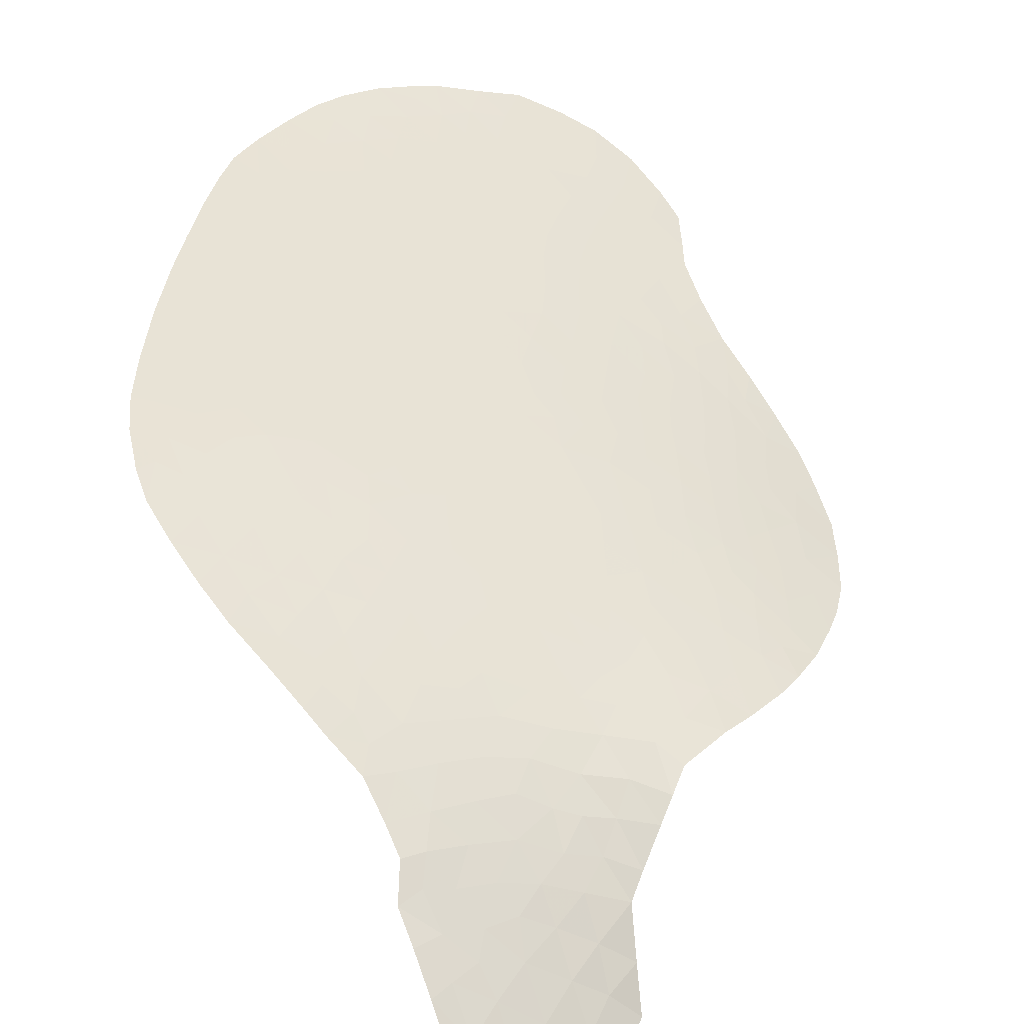
<metadata>
{"format":"obj","ext":"obj","renderer":"f3d","projection":"perspective","resolution":1024,"background":"white","views":[{"elev":47.4,"azim":-14.6,"up":"+Y"}]}
</metadata>
<code>
v -27.27 69.24 -38.11
v -24.27 68.15 -37.06
v -24.14 68.46 -40.97
v -22.89 67.79 -38.05
v -28.48 70.52 -43.2
v -32.65 72.24 -44.44
v -31.32 71.59 -42.61
v -32.37 72.26 -46.5
v -34.17 72.66 -42.46
v -27.79 69.85 -40.28
v -33.76 72.19 -39.19
v -28.63 69.32 -36.41
v -27.49 67.3 -33.19
v -20.93 67.23 -44.47
v -24.91 69.51 -50.08
v -19.35 66.4 -45.3
v -19.28 66.43 -46.27
v -18.19 66.01 -48.96
v -18.39 66.55 -52.49
v -19.43 66.21 -41.02
v -18.24 65.6 -42.75
v -20.82 67 -41.89
v -20.25 66.66 -40.12
v -20.95 66.96 -39.47
v -31.24 71.84 -46.39
v -35.05 73.33 -48.77
v -33.59 72.82 -49.23
v -35.68 73.46 -46.34
v -35.68 73.33 -44.04
v -27.73 70.86 -55.1
v -32.36 72.49 -55.01
v -25.25 70.21 -60.6
v -24.52 69.99 -61.3
v -23.16 69.24 -58.21
v -19.92 68.02 -60.44
v -22.01 69.03 -61.43
v -21.93 68.73 -58.33
v -20.98 68.16 -56.4
v -20.38 67.81 -55.45
v -18.68 66.98 -55.28
v -22.03 68.51 -54.58
v -25.59 69.94 -52.84
v -26.03 70.2 -54.71
v -25.64 70.1 -55.8
v -27.48 70.69 -53.15
v -22.65 68.63 -52.37
v -21.43 68.08 -52.6
v -18.24 66.92 -57.34
v -24.85 69.89 -57.77
v -26.31 70.62 -60.84
v -27.57 70.88 -57.16
v -31.13 72.11 -57.15
v -21.51 68.47 -57.33
v -23.74 68.87 -48.01
v -27.63 70.67 -51.27
v -26.21 70.06 -50.26
v -22.52 68.15 -45.99
v -21.55 68.35 -55.5
v -25.1 70.2 -61.19
v -31.95 72.29 -51.66
v -33.62 72.89 -52.38
v -33.69 72.88 -50.3
v -30.83 71.75 -47.71
v -28.68 70.94 -48.01
v -26.4 70.03 -48.08
v -26.87 69.58 -40.97
v -30.08 71.33 -45.37
v -29.75 71.42 -49.68
v -34.37 73.13 -50.61
v -24.17 68.84 -44.87
v -21.34 67.86 -50.37
v -26.42 67.3 -34.12
v -32.22 71.06 -36.48
v -31.82 70.36 -34.53
v -30.7 67.86 -29.95
v -29.29 68.52 -33.58
v -32.13 70.06 -33.48
v -32 69.7 -32.54
v -30.58 67.27 -28.79
v -26.8 66.01 -31.81
v -31.78 68.91 -30.62
v -28.57 65.9 -29.3
v -25.48 68.71 -38.83
v -32.83 71.53 -37.47
v -31.7 68.51 -29.85
v -35.34 73.13 -42.79
v -34.45 72.59 -40.48
v -17.28 65.42 -48.64
v -27.62 65.94 -30.64
v -29.75 67.25 -30.08
v -25.23 67.77 -35.76
v -23.86 68.23 -39.82
v -21.07 67.06 -40.7
v -22.96 68.57 -49.06
v -27.2 70.1 -44.38
v -26.39 70.29 -53.56
v -26.22 70.46 -58.76
v -25.21 69.98 -56.84
v -22.48 68.41 -50.26
v -32.57 72.43 -48.66
v -25.97 70.04 -51.95
v -29.57 70.97 -43.35
v -27.44 70.36 -46.6
v -26.9 68.77 -36.98
v -25.72 68.35 -36.85
v -24.8 68.34 -37.77
v -24.6 68.4 -38.96
v -24.81 68.63 -40.15
v -32.32 71.98 -42.72
v -28.93 70.4 -40.75
v -33.21 72.56 -46.31
v -33.7 72.63 -44.53
v -34.52 72.88 -43.68
v -29.73 70.28 -38.17
v -29.99 70.89 -41.15
v -32.76 71.96 -40.84
v -33.35 72.11 -40.15
v -31.62 71.27 -39.21
v -26.29 68.15 -35.95
v -29.28 67.47 -31.27
v -28.37 67.37 -32.32
v -27.52 66.71 -32.13
v -20.54 67.19 -46.88
v -21.99 68.06 -48.36
v -20.08 66.79 -44.88
v -19.18 66.58 -48.8
v -18.57 66.14 -47.92
v -19.58 67 -50.93
v -19.42 67.02 -51.89
v -19.57 66.69 -47.47
v -17.95 65.68 -47.06
v -18.33 65.83 -45.88
v -18.51 65.85 -44.53
v -18.73 65.91 -43.29
v -19.66 66.42 -42.8
v -20.18 66.77 -43.78
v -20.58 66.93 -42.84
v -21.89 67.5 -41.42
v -23.05 67.98 -40.83
v -33.98 72.81 -45.71
v -33 72.17 -41.97
v -33.94 72.86 -47.05
v -35.75 73.42 -45.02
v -31.79 71.5 -40.33
v -30.55 71.35 -43.29
v -31.99 71.75 -41.64
v -28.66 71.2 -54.92
v -29.49 71.48 -54.6
v -31.7 72.29 -56.22
v -31.54 72.2 -54.39
v -24.65 69.95 -60.02
v -19.67 67.71 -58.21
v -18.52 67.16 -58.24
v -19.08 67.55 -59.47
v -23.75 69.62 -60.34
v -22.68 69.21 -60.38
v -23.21 69.5 -61.32
v -21.25 68.51 -59.29
v -19.86 67.63 -56.36
v -19.36 67.33 -55.56
v -18.5 66.95 -56.06
v -20.93 67.99 -54.53
v -24.16 69.42 -54.31
v -22.73 68.88 -55.45
v -25.28 69.86 -53.93
v -24.96 69.79 -55.04
v -27.08 70.58 -54.34
v -28.05 70.94 -54.01
v -23.36 69.02 -53.36
v -20.56 67.73 -53.45
v -21.47 68.19 -53.79
v -19.46 67.16 -53.08
v -25.11 70.05 -58.79
v -25.74 70.34 -59.75
v -25.76 70.24 -57.83
v -26.84 70.74 -59.56
v -30.57 71.91 -56.58
v -29.44 71.57 -57.79
v -30.32 71.87 -58.01
v -27.29 70.84 -58.45
v -28.44 71.23 -58.13
v -29.28 71.56 -58.98
v -26.65 70.57 -57.76
v -26.45 70.45 -56.72
v -23.88 69.37 -55.37
v -28.31 71.27 -59.79
v -27.94 71.11 -59.21
v -28.72 71.16 -53.03
v -30.67 71.82 -51.34
v -28.25 70.94 -52.1
v -25.73 69.81 -49.16
v -21.71 67.5 -42.68
v -21.75 67.72 -45.23
v -22.84 68.44 -47.87
v -24.45 69.47 -53.11
v -19.71 67.4 -54.43
v -18.61 66.82 -53.9
v -21.63 68.76 -60.35
v -20.79 68.22 -58.27
v -20.85 68.49 -60.98
v -22.74 69 -57.33
v -23.18 69.32 -59.31
v -24.02 69.53 -57.19
v -24.06 69.62 -58.45
v -31 71.99 -53.42
v -31.98 72.33 -53.53
v -26.76 70.52 -55.53
v -32.56 72.52 -52.53
v -29.86 71.58 -53.33
v -29.53 71.42 -51.97
v -32.86 72.6 -50.99
v -33.99 73.01 -51.49
v -31.76 72.2 -50.56
v -28.14 70.78 -49.12
v -26.94 70.3 -49.21
v -27.52 70.59 -50.31
v -31.42 72.02 -48.76
v -31.88 72.22 -49.61
v -26 69.3 -41.56
v -29.3 71.06 -45.78
v -30.25 71.33 -44.4
v -33.45 72.73 -48.13
v -31.89 72.14 -47.57
v -22.9 67.82 -39.37
v -24.8 68.82 -41.72
v -29.11 70.65 -42.1
v -25.74 69.3 -42.59
v -26.45 69.69 -43.45
v -29.78 71.36 -47.86
v -30.33 71.61 -48.85
v -30.31 71.48 -46.35
v -34.71 73.23 -49.69
v -23.66 68.35 -42.01
v -25.37 69.26 -43.71
v -24.36 68.84 -43.94
v -29.73 71.46 -50.69
v -28.76 71.06 -50.02
v -23.45 68.55 -45.42
v -23.4 68.63 -46.74
v -25.22 69.4 -46.08
v -22.02 67.42 -38.65
v -27.56 70.5 -48.12
v -22.67 68.13 -44.72
v -23.57 68.41 -43.07
v -22.66 68.01 -43.42
v -25.99 69.69 -45.65
v -21.8 67.64 -43.97
v -28.57 71.03 -51.09
v -25.32 69.57 -48.07
v -24.61 69.21 -47.08
v -24.09 69.09 -49.1
v -17.76 65.36 -43.72
v -17.17 65.11 -46.18
v -18.75 66.17 -46.95
v -17.82 65.69 -48.02
v -18.42 66.29 -50.23
v -21.09 67.82 -51.43
v -20.36 67.5 -51.83
v -21.83 68.04 -49.4
v -20.14 67.1 -48.58
v -19.84 67.03 -49.7
v -26.59 70.32 -52.57
v -25.53 69.83 -51.13
v -27.55 67.9 -34.25
v -30.32 68.3 -31.61
v -30.26 67.88 -30.7
v -30.2 68.88 -33.2
v -31.23 69.39 -32.96
v -31.28 69.03 -31.89
v -31.87 69.25 -31.43
v -28.23 66.7 -31.19
v -28.81 66.61 -30.23
v -29.64 69 -34.27
v -30.81 70.17 -35.78
v -30.66 69.47 -34.02
v -28.45 67.96 -33.43
v -28.57 68.47 -34.36
v -29.42 68.15 -32.56
v -26.63 66.62 -32.9
v -29.16 69.82 -37.26
v -30.33 70.28 -37
v -32.61 71.74 -39.6
v -31.01 71.32 -41.34
v -28.22 70.57 -44.94
v -31.2 71.73 -45.06
v -32.91 72.5 -47.37
v -33.27 72.39 -43.42
v -26.67 69.32 -39.84
v -24.59 68.84 -42.8
v -23.81 68.11 -38.48
v -26.35 69.05 -39.01
v -27.56 69.55 -39.12
v -28.53 69.81 -38.37
v -25.81 69.08 -40.5
v -25.95 67.49 -34.78
v -34.92 72.88 -41.59
v -18.69 65.83 -42.04
v -33.02 72.69 -53.65
v -17.42 65.2 -44.95
v -17.6 65.78 -49.92
v -24.36 69.32 -51.12
v -28.1 65.92 -29.97
v -29.39 66.46 -29.1
v -31.14 67.89 -29.32
v -33.21 71.81 -38.17
v -24.75 67.96 -36.41
v -23.58 67.97 -37.55
v -34.29 73.04 -48.35
v -35.47 73.44 -47.46
v -28.28 71.1 -56.02
v -27.39 70.98 -60.36
v -23.68 68.97 -50.14
v -28.29 70.68 -46.09
v -30.81 71.83 -49.95
v -30.31 71.15 -42.28
v -31.39 70.69 -36.69
v -31.96 70.64 -35.38
v -30.95 70.77 -37.97
v -17.97 66.16 -51.21
v -29.67 69.71 -36.14
v -20.76 67.23 -45.67
v -31.06 72.06 -55.43
v -23.11 68.98 -54.51
v -22.33 68.57 -53.57
v -23.17 68.8 -51.22
v -30.44 71.82 -54.49
v -26.18 69.68 -44.58
v -22.01 68.26 -51.38
v -32.04 71.28 -38.17
v -23.37 69.21 -56.29
v -22.25 68.11 -47.17
v -20.35 67.94 -57.28
v -24.92 69.61 -52.01
v -31.3 71.68 -43.84
v -26.86 67.96 -35.08
v -32.73 72.52 -49.87
v -25.13 69.26 -44.93
v -24.37 69.01 -45.84
v -31.14 68.47 -30.64
v -30.1 69.56 -35.08
v -28.66 70.09 -39.53
v -34.9 73.23 -47.35
v -23.78 69.12 -52.15
v -22.17 68.69 -56.38
v -23.48 68.46 -44.22
v -32.16 72.13 -45.53
v -19.42 66.36 -44
v -34.79 73.13 -46.14
v -19.17 67.36 -57.06
v -21.49 67.68 -46.48
v -26.94 69.77 -42.24
v -26.7 70.3 -51.11
v -28.94 71.27 -53.93
v -28.89 69.03 -35.32
v -21.27 67.64 -47.61
v -35.25 73.25 -45.33
v -29.97 71.68 -55.63
v -24.56 69.68 -56.04
v -30.25 70.68 -39.08
v -27.45 70.8 -56.14
v -27.98 70.24 -42.47
v -22 67.46 -40.08
v -26.06 68.75 -37.99
v -30.74 71.05 -40.15
v -27.81 68.83 -36.13
v -27.13 68.49 -35.97
v -17.2 65.26 -47.53
v -32.69 72.59 -54.33
v -27.39 70.07 -43.28
v -30.54 68.77 -32.42
v -30.22 67.26 -29.37
v -29.98 66.86 -28.94
v -27.82 68.41 -35.09
v -29.35 70.29 -39.04
v -34.11 72.39 -39.84
v -28.05 69.33 -37.31
v -31.16 70.07 -34.78
v -18.63 66.52 -51.18
v -29.13 71.39 -55.83
v -31.46 69.9 -33.91
v -29.66 70.58 -40.02
v -19.88 66.49 -41.79
v -25.84 69.72 -46.92
v -20.91 67.58 -49.37
v -19.96 66.81 -46.13
v -34.66 73.01 -44.97
v -29.08 70.91 -44.9
v -27.4 70.28 -45.56
v -22.4 68.99 -59.15
v -29.2 71.18 -49
v -26.73 69.98 -45.37
v -22.72 67.94 -42.19
v -26.63 70 -46.25
v -24.85 69.42 -48.92
v -24.53 69.23 -48.16
v -32.15 71.98 -43.52
v -31.87 71.06 -37.36
v -20.42 67.19 -47.78
v -28.03 70.13 -41.47
v -28.39 70.56 -43.99
v -29.72 71.63 -56.86
v -20.36 66.72 -41.13
v -20.79 68.37 -60.1
v -24.13 69.7 -59.36
v -31.92 71.97 -44.46
v -20.22 68.05 -59.24
v -31.46 72.13 -52.43
v -30.57 71.81 -52.42
v -33 72.66 -51.73
v -20.43 67.42 -50.55
v -26.84 70.16 -47.24
v -28.68 71.27 -56.93
v -29.12 71.05 -46.91
v -27.89 70.58 -47.17
v -20.21 67.49 -52.58
v -25.63 68.88 -39.65
v -25.06 68.84 -40.99
v -32.96 72.42 -45.51
v -27.01 70.46 -52.02
v -21.13 67.63 -48.6
v -18.99 66.6 -50.12
v -33.82 72.43 -41.36
v -20.98 67.19 -43.54
v -32.61 71.64 -38.87
f 137 135 136
f 140 142 348
f 356 143 29
f 29 86 113
f 141 146 109
f 322 150 326
f 171 47 170
f 97 180 183
f 181 182 178
f 51 310 360
f 98 175 184
f 195 169 163
f 172 197 196
f 406 158 199
f 204 173 49
f 209 210 188
f 212 62 211
f 390 230 229
f 26 308 232
f 234 337 327
f 215 214 242
f 64 414 242
f 240 383 246
f 193 243 247
f 252 299 133
f 197 172 19
f 328 71 257
f 343 46 169
f 14 136 125
f 239 54 250
f 269 270 339
f 276 264 277
f 76 267 278
f 278 121 276
f 283 144 364
f 25 8 346
f 286 111 8
f 315 7 283
f 66 10 288
f 288 292 291
f 21 252 134
f 365 373 366
f 9 296 422
f 134 135 297
f 206 298 208
f 219 294 417
f 300 256 18
f 75 90 266
f 119 91 105
f 28 342 309
f 6 346 418
f 322 177 149
f 311 186 187
f 301 15 312
f 222 27 308
f 236 248 210
f 289 234 227
f 291 363 83
f 83 107 416
f 217 230 314
f 315 115 226
f 274 316 317
f 284 388 313
f 100 286 223
f 281 114 318
f 102 221 145
f 46 343 325
f 363 105 106
f 107 92 108
f 287 396 6
f 142 140 111
f 111 140 418
f 9 113 86
f 9 287 113
f 226 115 110
f 87 117 422
f 12 376 280
f 376 104 1
f 120 271 121
f 271 122 121
f 331 355 124
f 16 17 385
f 18 126 127
f 127 126 130
f 367 255 131
f 132 131 254
f 22 138 93
f 23 93 24
f 362 24 93
f 231 63 25
f 140 348 386
f 141 9 422
f 342 142 308
f 116 144 146
f 226 110 399
f 334 7 145
f 95 388 284
f 322 326 357
f 149 31 322
f 209 326 205
f 322 31 150
f 326 150 205
f 32 33 59
f 154 152 153
f 153 349 48
f 157 155 156
f 155 157 33
f 157 156 36
f 39 159 38
f 160 159 39
f 160 40 161
f 349 161 48
f 330 185 164
f 185 323 164
f 41 164 323
f 163 166 165
f 166 43 165
f 166 44 43
f 96 42 165
f 96 165 43
f 43 167 96
f 147 168 30
f 46 47 324
f 323 169 324
f 162 171 170
f 171 324 47
f 41 323 324
f 41 324 171
f 204 404 173
f 151 174 173
f 50 174 32
f 175 49 173
f 175 173 97
f 97 176 180
f 175 97 183
f 149 177 52
f 51 180 181
f 181 178 412
f 412 178 401
f 178 182 179
f 98 358 203
f 203 330 201
f 201 344 53
f 98 49 175
f 184 175 183
f 185 166 163
f 188 190 45
f 22 192 138
f 192 22 137
f 57 193 350
f 239 194 54
f 163 169 323
f 207 43 44
f 166 185 358
f 171 162 41
f 162 39 58
f 197 40 196
f 160 39 196
f 158 406 403
f 152 154 406
f 199 158 37
f 158 198 389
f 198 200 36
f 332 38 159
f 152 199 332
f 199 37 53
f 53 38 332
f 53 37 201
f 34 201 37
f 202 389 156
f 204 34 202
f 98 203 49
f 204 49 203
f 156 155 202
f 202 155 404
f 33 32 151
f 97 173 174
f 174 151 32
f 298 206 368
f 368 150 31
f 30 167 207
f 167 43 207
f 45 168 188
f 168 147 353
f 188 353 209
f 60 407 208
f 209 408 210
f 188 210 190
f 209 205 408
f 208 409 60
f 61 212 409
f 212 69 62
f 237 68 390
f 214 390 64
f 100 217 218
f 100 223 217
f 217 223 63
f 66 219 351
f 27 222 100
f 223 8 25
f 25 63 223
f 108 3 417
f 228 369 351
f 351 227 228
f 229 63 231
f 390 68 230
f 229 230 63
f 313 413 220
f 313 414 413
f 390 229 64
f 229 231 413
f 64 413 414
f 218 336 100
f 218 213 336
f 232 308 27
f 232 27 62
f 233 3 139
f 235 234 289
f 237 236 68
f 70 238 338
f 238 57 239
f 337 338 240
f 228 234 327
f 234 235 337
f 228 327 95
f 65 215 242
f 242 214 64
f 411 414 103
f 238 70 345
f 243 345 245
f 243 238 345
f 244 235 289
f 337 240 246
f 246 393 391
f 192 247 245
f 245 247 243
f 192 137 423
f 192 245 392
f 191 56 215
f 312 15 251
f 251 15 394
f 392 138 192
f 14 193 247
f 193 57 243
f 394 249 395
f 131 253 367
f 254 130 17
f 131 127 254
f 254 127 130
f 255 18 127
f 255 127 131
f 255 88 18
f 172 129 19
f 172 415 129
f 410 257 71
f 258 47 257
f 384 71 259
f 259 71 99
f 17 130 385
f 256 421 18
f 195 343 169
f 169 46 324
f 260 130 126
f 261 384 260
f 321 14 125
f 14 423 136
f 125 136 347
f 321 350 193
f 321 123 350
f 45 262 96
f 15 263 56
f 99 94 259
f 259 94 124
f 239 250 338
f 338 250 240
f 250 54 395
f 72 264 13
f 120 265 266
f 120 278 265
f 273 267 76
f 265 278 370
f 370 268 269
f 265 339 266
f 265 269 339
f 269 78 270
f 339 270 81
f 304 371 75
f 371 79 372
f 266 339 75
f 85 339 81
f 268 267 275
f 76 276 277
f 276 13 264
f 76 277 273
f 320 340 354
f 279 122 80
f 271 120 272
f 279 72 13
f 76 278 276
f 276 121 13
f 364 115 283
f 283 146 144
f 287 112 113
f 25 346 285
f 25 285 67
f 334 221 285
f 221 67 285
f 346 6 405
f 223 286 8
f 286 142 111
f 283 7 146
f 244 289 233
f 289 225 233
f 107 290 92
f 363 291 1
f 1 104 363
f 10 399 110
f 292 293 1
f 114 280 293
f 291 292 1
f 294 66 288
f 83 416 291
f 347 134 133
f 119 295 91
f 335 366 373
f 329 84 397
f 9 86 296
f 422 296 87
f 117 87 375
f 21 134 297
f 297 135 382
f 208 298 61
f 219 66 294
f 133 132 16
f 88 300 18
f 101 263 333
f 263 15 301
f 272 120 90
f 266 90 120
f 90 303 272
f 75 85 304
f 371 304 79
f 105 91 306
f 105 306 106
f 107 106 290
f 106 2 307
f 290 307 4
f 92 139 3
f 362 139 224
f 139 92 224
f 26 342 308
f 5 102 226
f 30 207 360
f 147 30 310
f 42 195 165
f 165 195 163
f 50 311 176
f 183 180 51
f 325 301 312
f 312 94 99
f 194 94 54
f 308 142 222
f 225 227 219
f 219 227 351
f 189 314 236
f 236 314 68
f 236 237 248
f 210 248 190
f 47 258 415
f 170 172 196
f 42 262 101
f 262 42 96
f 94 194 124
f 124 194 331
f 225 289 227
f 227 234 228
f 224 92 290
f 4 241 224
f 293 280 376
f 293 376 1
f 416 107 108
f 315 102 145
f 315 145 7
f 95 284 400
f 168 167 30
f 98 184 44
f 195 42 333
f 101 333 42
f 331 57 350
f 218 314 213
f 213 189 60
f 218 217 314
f 217 63 230
f 314 230 68
f 102 315 226
f 315 283 115
f 3 108 92
f 325 99 328
f 325 328 46
f 74 377 317
f 317 316 73
f 176 97 174
f 176 174 50
f 325 312 99
f 181 180 187
f 100 222 286
f 222 142 286
f 329 397 318
f 316 281 318
f 281 280 114
f 55 352 419
f 274 281 316
f 319 19 378
f 102 387 221
f 145 221 334
f 333 343 195
f 56 191 15
f 132 299 253
f 282 117 11
f 326 209 148
f 406 154 35
f 58 344 164
f 58 41 162
f 16 132 17
f 305 424 11
f 182 181 187
f 328 99 71
f 301 343 333
f 47 328 257
f 321 193 14
f 16 125 347
f 16 347 133
f 147 379 148
f 322 357 177
f 58 39 38
f 338 238 239
f 46 328 47
f 132 133 299
f 132 253 131
f 182 187 186
f 224 241 362
f 311 187 176
f 164 41 58
f 38 344 58
f 268 77 78
f 224 290 4
f 84 329 305
f 176 187 180
f 330 164 344
f 53 332 199
f 398 260 420
f 335 295 119
f 320 280 281
f 140 112 418
f 147 310 379
f 330 203 358
f 330 344 201
f 123 355 350
f 152 332 349
f 216 215 56
f 336 62 27
f 336 27 100
f 336 213 211
f 392 233 139
f 138 392 139
f 70 337 235
f 338 337 70
f 55 216 352
f 55 190 248
f 243 57 238
f 239 57 331
f 123 130 398
f 128 410 261
f 45 190 419
f 339 85 75
f 275 273 340
f 74 380 377
f 340 273 354
f 293 341 374
f 134 252 133
f 295 335 72
f 264 72 335
f 333 263 301
f 303 82 272
f 309 342 26
f 343 301 325
f 318 114 359
f 340 320 274
f 274 320 281
f 53 344 38
f 268 380 77
f 348 142 342
f 244 345 235
f 364 381 115
f 347 135 134
f 348 356 386
f 28 348 342
f 185 163 323
f 184 207 44
f 216 214 215
f 66 351 399
f 345 244 245
f 345 70 235
f 248 216 55
f 263 352 56
f 101 352 263
f 148 357 326
f 347 136 135
f 400 369 95
f 239 331 194
f 318 359 118
f 168 353 188
f 277 354 273
f 113 386 29
f 358 185 330
f 98 44 358
f 166 358 44
f 353 147 148
f 353 148 209
f 365 354 373
f 12 280 320
f 354 365 12
f 357 379 401
f 82 302 272
f 359 374 381
f 350 355 331
f 354 12 320
f 183 51 184
f 341 293 292
f 226 361 5
f 184 360 207
f 5 361 369
f 24 362 241
f 275 267 273
f 30 360 310
f 251 54 94
f 268 370 267
f 366 335 119
f 107 83 106
f 329 318 118
f 105 363 104
f 364 118 359
f 12 365 376
f 105 104 119
f 104 366 119
f 255 367 88
f 28 143 356
f 196 40 160
f 406 35 403
f 389 198 156
f 189 407 60
f 150 206 205
f 368 206 150
f 407 206 208
f 60 211 213
f 369 361 351
f 232 62 69
f 93 138 362
f 383 65 411
f 249 191 65
f 312 251 94
f 260 126 261
f 370 278 267
f 265 370 269
f 371 90 75
f 90 371 303
f 372 303 371
f 340 377 275
f 373 277 264
f 282 424 118
f 118 364 144
f 114 374 359
f 335 373 264
f 375 11 117
f 297 382 20
f 32 59 50
f 45 96 167
f 377 274 317
f 378 19 129
f 274 377 340
f 388 103 313
f 256 378 421
f 17 132 254
f 246 327 337
f 159 161 349
f 148 379 357
f 357 401 177
f 138 139 362
f 380 275 377
f 275 380 268
f 293 374 114
f 380 74 77
f 359 381 364
f 381 110 115
f 237 214 216
f 369 400 5
f 237 216 248
f 168 45 167
f 129 128 378
f 369 228 95
f 373 354 277
f 401 379 412
f 341 381 374
f 381 341 110
f 51 360 184
f 376 365 104
f 366 104 365
f 177 179 52
f 93 402 22
f 382 402 20
f 249 383 250
f 384 420 260
f 396 334 405
f 259 420 384
f 420 124 355
f 125 385 321
f 385 125 16
f 140 386 112
f 386 113 112
f 226 399 361
f 5 400 102
f 109 146 7
f 158 389 37
f 196 39 162
f 170 196 162
f 412 310 51
f 412 51 181
f 152 406 199
f 33 151 155
f 211 62 336
f 237 390 214
f 388 95 391
f 327 391 95
f 246 391 327
f 245 244 392
f 233 392 244
f 103 388 393
f 391 393 388
f 191 215 65
f 65 383 249
f 383 240 250
f 394 15 191
f 249 394 191
f 251 395 54
f 395 251 394
f 385 130 123
f 321 385 123
f 190 55 419
f 250 395 249
f 268 78 269
f 109 396 287
f 6 418 112
f 397 84 73
f 106 306 2
f 408 189 210
f 213 314 189
f 397 316 318
f 378 256 319
f 316 397 73
f 123 398 355
f 420 355 398
f 7 396 109
f 396 7 334
f 398 130 260
f 45 419 262
f 386 356 29
f 361 399 351
f 177 401 179
f 28 356 348
f 401 178 179
f 198 36 156
f 206 407 205
f 383 393 246
f 220 387 284
f 6 112 287
f 103 414 313
f 160 161 159
f 402 382 22
f 402 23 20
f 23 402 93
f 403 200 198
f 155 151 404
f 411 65 242
f 285 405 334
f 120 121 278
f 404 151 173
f 158 403 198
f 202 404 204
f 408 407 189
f 408 205 407
f 61 409 208
f 409 211 60
f 409 212 211
f 387 220 67
f 258 257 410
f 410 128 258
f 346 405 285
f 225 3 233
f 393 411 103
f 349 332 159
f 352 216 56
f 10 66 399
f 363 106 83
f 403 35 200
f 383 411 393
f 310 412 379
f 396 405 6
f 153 152 349
f 34 37 389
f 410 71 384
f 189 236 210
f 410 384 261
f 229 413 64
f 414 411 242
f 219 417 225
f 170 415 172
f 416 108 294
f 422 117 116
f 137 22 382
f 417 3 225
f 220 413 231
f 415 258 129
f 282 144 116
f 288 10 292
f 294 288 416
f 291 416 288
f 108 417 294
f 290 106 307
f 111 418 8
f 47 415 170
f 418 346 8
f 419 101 262
f 292 10 341
f 122 271 89
f 34 204 203
f 34 203 201
f 80 122 89
f 10 110 341
f 137 382 135
f 400 387 102
f 420 259 124
f 117 282 116
f 141 109 287
f 419 352 101
f 256 300 319
f 400 284 387
f 141 287 9
f 302 89 271
f 387 67 221
f 220 231 67
f 128 129 258
f 126 421 261
f 118 144 282
f 247 423 14
f 192 423 247
f 261 421 128
f 421 126 18
f 423 137 136
f 329 424 305
f 231 25 67
f 424 282 11
f 329 118 424
f 421 378 128
f 389 202 34
f 220 284 313
f 141 422 116
f 141 116 146
f 122 279 13
f 121 122 13
f 302 271 272

</code>
